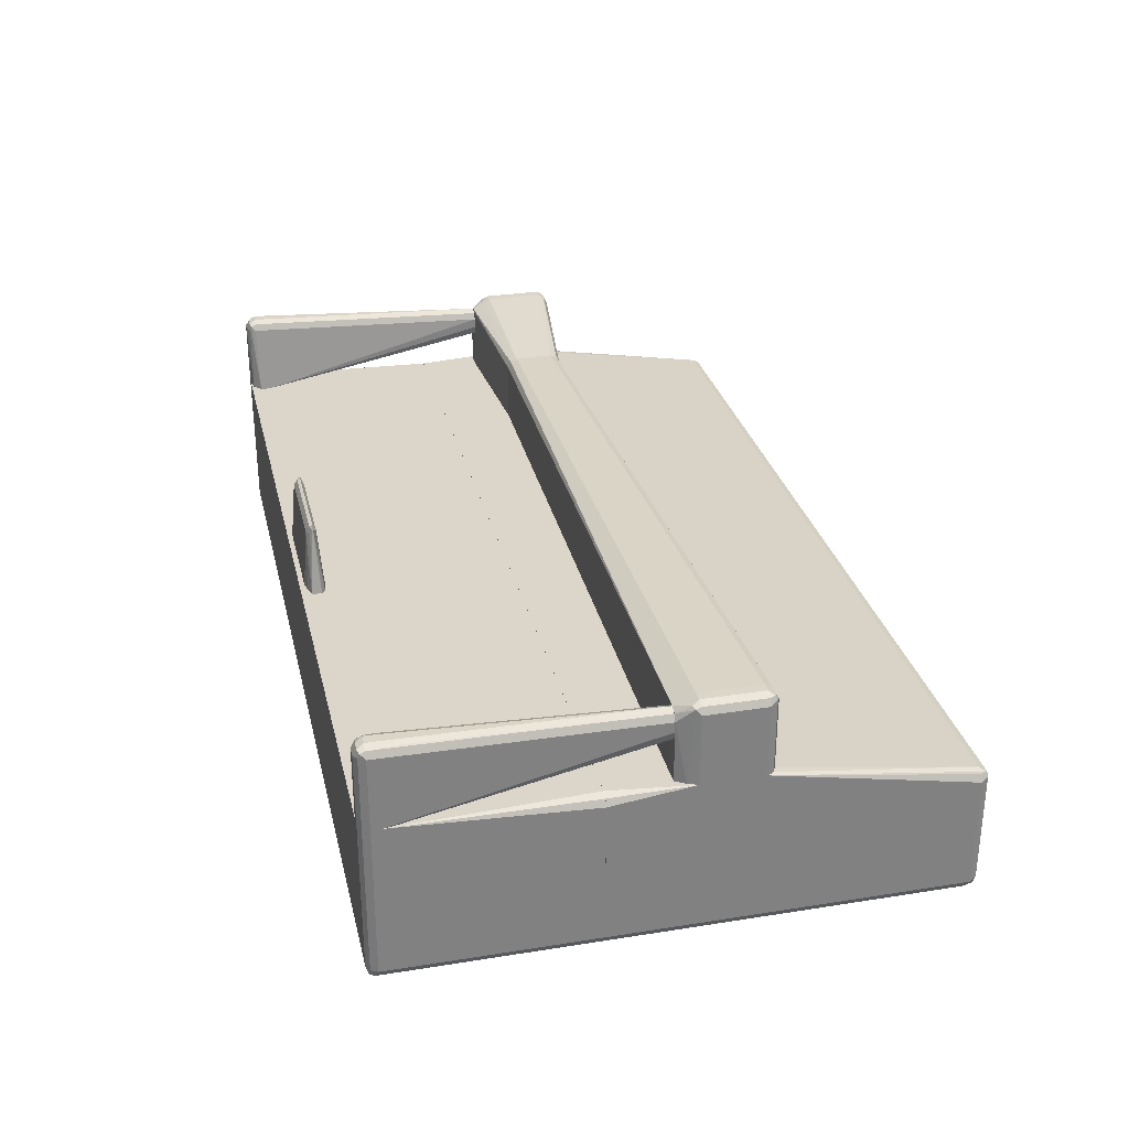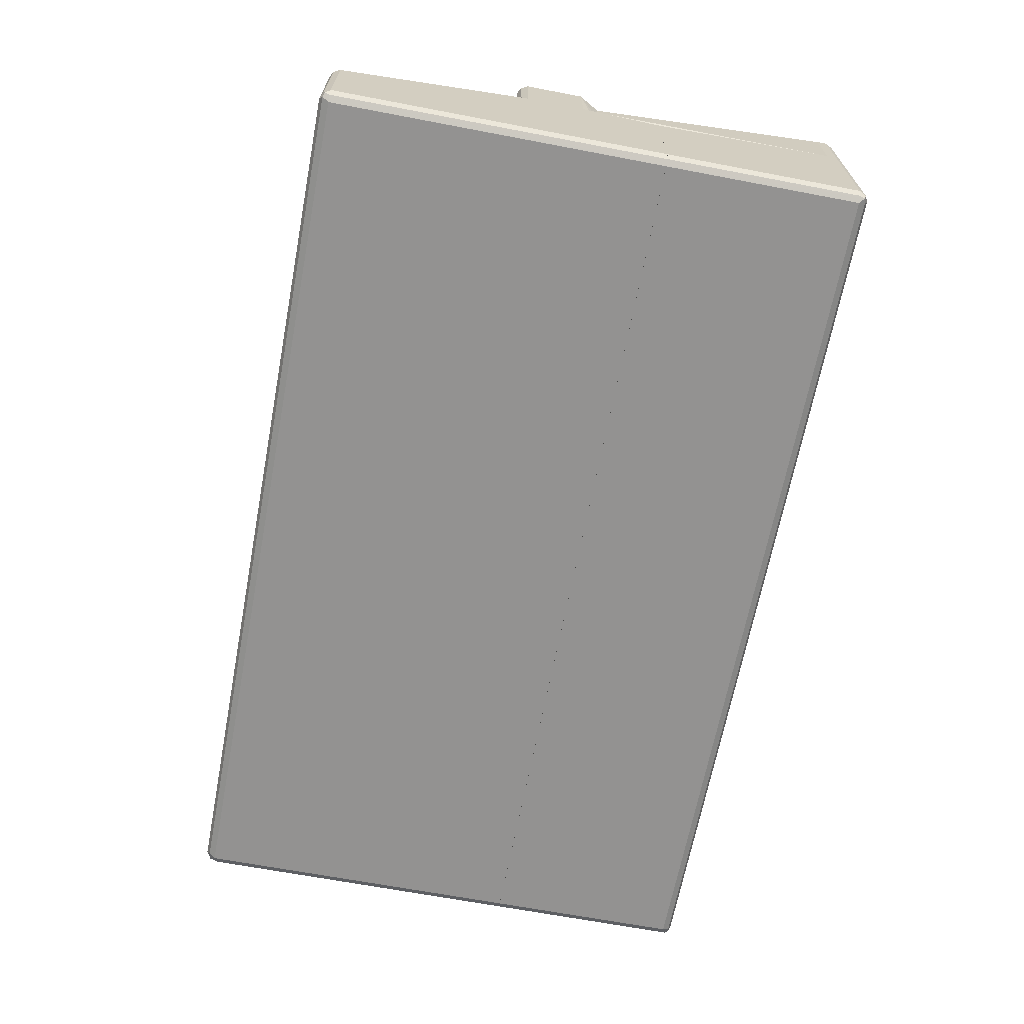
<metadata>
{"format":"obj","ext":"obj","renderer":"f3d","projection":"perspective","resolution":1024,"background":"white","views":[{"elev":29.7,"azim":76.9,"up":"+Z"},{"elev":-66.5,"azim":-100.8,"up":"+Z"}]}
</metadata>
<code>
v -0.8172 -0.1259 0.05329
v -0.8172 -0.1259 -0.1954
v -0.8164 -0.1259 0.05485
v -0.8172 0.01782 0.07116
v -0.8172 0.4796 -0.1954
v -0.8118 -0.1259 -0.2062
v -0.8111 -0.1259 0.06512
v -0.8009 -0.1259 0.07027
v -0.7993 -0.1259 0.07105
v -0.8135 0.003608 0.07116
v -0.8172 0.1244 0.07116
v -0.8172 0.4796 -1.515e-05
v -0.8127 0.4885 -0.2043
v -0.8111 0.4796 -0.2073
v -0.8111 -0.1259 -0.2073
v -0.7995 -0.0175 0.07116
v -0.8083 -0.008779 0.07116
v 0.7993 -0.1259 0.07105
v -0.8113 0.1361 0.07116
v -0.7993 0.4796 0.01774
v -0.8111 0.4855 0.01184
v -0.8083 0.493 0.008865
v -0.8111 0.4915 -1.515e-05
v -0.8111 0.4915 -0.1954
v -0.7993 0.4974 -0.1954
v -0.8052 0.4915 -0.2073
v -0.7993 0.4796 -0.2132
v -0.8004 -0.1259 -0.2127
v 0.7993 -0.0175 0.07116
v 0.8102 -0.1259 0.06565
v 0.8172 0.01782 0.07116
v 0.8105 6.844e-05 0.07116
v -0.8111 0.1363 0.07116
v -0.7993 0.4915 0.01184
v -0.7995 0.1421 0.07116
v -0.7993 0.1422 0.07116
v 0.7993 0.4796 0.01774
v 0.8083 0.4885 0.01332
v -0.7993 0.4974 -1.515e-05
v 0.7993 0.4915 0.01184
v 0.7993 0.4974 -1.515e-05
v 0.7993 0.4974 -0.1954
v 0.7934 0.4915 -0.2073
v -0.7993 -0.1259 -0.2132
v 0.7993 0.4796 -0.2132
v 0.8111 -0.1259 0.06512
v 0.8172 -0.1259 0.05329
v 0.8172 0.1244 0.07116
v 0.7993 0.1422 0.07116
v 0.8111 0.1363 0.07116
v 0.8111 0.4796 0.01184
v 0.8172 0.4796 -1.515e-05
v 0.8111 0.4915 0.005914
v 0.8111 0.4915 -0.1895
v 0.8083 0.4885 -0.2043
v 0.7993 -0.1259 -0.2132
v 0.8111 0.4737 -0.2073
v 0.8025 -0.1259 -0.2116
v 0.8172 -0.1259 -0.1954
v 0.8172 0.4796 -0.1954
v 0.8156 -0.1259 -0.1986
v 0.8111 -0.1259 -0.2073
v -0.7993 -0.4974 0.07116
v -0.7995 -0.4974 0.07116
v -0.7993 -0.4974 -0.1954
v 0.7993 -0.4974 0.07116
v -0.8111 -0.4915 0.07116
v -0.8111 -0.4915 -0.2013
v -0.7993 -0.4915 -0.2073
v 0.7993 -0.4974 -0.1954
v 0.8111 -0.4915 0.07116
v -0.8172 -0.4797 0.07116
v -0.8083 -0.4885 -0.2087
v -0.8172 -0.4797 -0.1954
v -0.7993 -0.4797 -0.2132
v 0.7993 -0.4915 -0.2073
v 0.8083 -0.493 -0.2043
v 0.8111 -0.4915 -0.1954
v 0.8172 -0.4797 -0.1954
v 0.8172 -0.4797 0.07116
v -0.8172 -0.4619 0.07116
v -0.8111 -0.126 -0.2073
v -0.8004 -0.126 -0.2127
v -0.8111 -0.4797 -0.2073
v -0.8172 -0.126 -0.1954
v -0.8118 -0.126 -0.2062
v -0.7993 -0.126 -0.2132
v 0.7993 -0.4797 -0.2132
v 0.8111 -0.4856 -0.2073
v 0.8156 -0.126 -0.1986
v 0.8172 -0.126 -0.1954
v 0.8172 -0.4619 0.07116
v -0.8127 -0.4419 0.07116
v -0.7993 -0.126 0.07105
v -0.8009 -0.126 0.07027
v -0.8111 -0.126 0.06512
v -0.8164 -0.126 0.05485
v -0.8172 -0.126 0.05329
v 0.7993 -0.126 -0.2132
v 0.8025 -0.126 -0.2116
v 0.8111 -0.126 -0.2073
v 0.8172 -0.126 0.05329
v 0.8111 -0.126 0.06512
v 0.8102 -0.126 0.06565
v 0.7993 -0.126 0.07105
v 0.8132 -0.4423 0.07116
v -0.7993 -0.4266 0.07116
v 0.7993 -0.4266 0.07116
v 0.8052 -0.4324 0.07116
v 0.8123 -0.4395 0.07116
v 0.7639 -0.01791 0.1778
v 0.7639 -0.01791 0.1599
v 0.7697 -0.01791 0.1895
v -0.5045 1.246e-05 0.1776
v 0.7697 -0.01791 0.148
v -0.5045 1.246e-05 0.07119
v 0.7816 -0.01791 0.1954
v -0.5045 0.003569 0.1848
v 0.7815 -0.0175 0.07119
v 0.7815 -0.01791 0.1422
v -0.5045 0.1066 0.07119
v 0.7934 -0.01791 0.1895
v 0.8053 0.005934 0.2073
v 0.7994 0.01778 0.2132
v 0.7816 0.01778 0.2132
v 0.7757 -0.005909 0.2013
v -0.5045 0.01067 0.1919
v -0.5045 0.005934 0.1895
v 0.7992 -0.0175 0.07119
v 0.7816 -0.01791 0.1421
v -0.5045 0.1066 0.1776
v 0.7816 0.1421 0.07119
v 0.7994 -0.01791 0.1778
v 0.8127 0.008895 0.2043
v 0.8113 0.01778 0.2073
v 0.8083 0.1332 0.2087
v 0.7994 0.1244 0.2132
v 0.7816 0.1244 0.2132
v -0.5045 0.01778 0.1954
v 0.7955 -0.01791 0.146
v 0.8105 4.379e-05 0.07119
v 0.7994 -0.01791 0.1599
v -0.5045 0.1007 0.1895
v 0.7727 0.1377 0.2043
v 0.7816 0.1421 0.1954
v 0.7994 0.1421 0.07119
v 0.8172 0.01778 0.1954
v 0.8113 0.1244 0.2073
v 0.7994 0.1421 0.1954
v 0.7994 0.1362 0.2073
v 0.7816 0.1362 0.2073
v 0.8172 0.1244 0.1954
v 0.8113 0.1362 0.2013
v -0.5045 0.09592 0.1919
v -0.5045 0.08883 0.1954
v 0.8172 0.01778 0.07119
v 0.8113 0.1362 0.07119
v 0.8172 0.1244 0.07119
v -0.7994 -0.01788 0.1776
v -0.8082 -0.008815 0.07119
v -0.7994 -0.01788 0.1599
v -0.7994 -0.01788 0.1778
v -0.8024 -0.002958 0.1984
v -0.8083 0.008883 0.2043
v -0.8172 0.01778 0.1954
v -0.7996 -0.01751 0.07119
v -0.8136 0.003589 0.07119
v -0.7935 -0.01788 0.148
v -0.7935 -0.01788 0.1895
v -0.7817 -0.01788 0.1954
v -0.7994 0.01778 0.2132
v -0.8113 0.0237 0.2073
v -0.8172 0.1243 0.1954
v -0.8172 0.01778 0.07119
v -0.7818 -0.01751 0.07119
v -0.7817 -0.01788 0.1422
v -0.7757 0.005923 0.2073
v -0.7817 0.01778 0.2132
v -0.7698 -0.01788 0.1895
v -0.5045 2.57e-06 0.1776
v -0.5045 0.003558 0.1848
v -0.5045 0.005923 0.1895
v -0.7994 0.1243 0.2132
v -0.8113 0.1303 0.2073
v -0.8172 0.1243 0.07119
v -0.8113 0.1362 0.1954
v -0.7639 -0.01788 0.1599
v -0.7678 -0.01788 0.146
v -0.7814 -0.01788 0.1422
v -0.5045 2.57e-06 0.07119
v -0.5045 0.01067 0.1919
v -0.5045 0.01778 0.1954
v -0.7817 0.1243 0.2132
v -0.7639 -0.01788 0.1777
v -0.7639 -0.01788 0.16
v -0.7994 0.1362 0.2073
v -0.8083 0.1377 0.2043
v -0.7728 0.1332 0.2087
v -0.8113 0.1362 0.07119
v -0.5045 0.1066 0.07119
v -0.5045 0.08882 0.1954
v -0.7817 0.1362 0.2073
v -0.7817 0.1421 0.1954
v -0.7994 0.1421 0.1954
v -0.7994 0.1421 0.07119
v -0.5045 0.09592 0.1919
v -0.5045 0.1007 0.1895
v -0.5045 0.1066 0.1776
v -0.7817 0.1421 0.07119
v -0.5045 0.1042 0.1824
v -0.7994 -0.4796 0.2132
v -0.8083 -0.4885 0.2043
v -0.7935 -0.4915 0.2073
v -0.7817 -0.4796 0.2132
v -0.7994 -0.4619 0.2132
v -0.8113 -0.4737 0.2073
v -0.8172 -0.4796 0.1954
v -0.8113 -0.4915 0.1895
v -0.7994 -0.4974 0.1954
v -0.7758 -0.4915 0.2073
v -0.7698 -0.4796 0.2073
v -0.7728 -0.453 0.2087
v -0.7817 -0.4619 0.2132
v -0.7684 -0.4885 0.2043
v -0.8113 -0.4559 0.2073
v -0.7817 -0.01793 0.1954
v -0.8171 -0.4798 0.07119
v -0.8172 -0.4619 0.1954
v -0.8172 -0.4796 0.07119
v -0.8113 -0.4915 0.07119
v -0.7996 -0.4973 0.07119
v -0.7817 -0.4974 0.1954
v -0.7994 -0.4974 0.07119
v -0.7698 -0.4915 0.1954
v -0.7639 -0.4796 0.1954
v -0.7698 -0.4619 0.2073
v -0.7698 -0.01793 0.1895
v -0.7464 -0.4796 0.07119
v -0.7818 -0.01793 0.1954
v -0.7935 -0.01793 0.1895
v -0.7994 -0.01793 0.1778
v -0.8172 -0.4619 0.07119
v -0.7994 -0.01793 0.1776
v -0.7817 -0.4974 0.07119
v -0.7618 -0.493 0.07119
v -0.7618 -0.493 0.07119
v -0.7639 -0.4619 0.1954
v -0.764 -0.01793 0.1777
v -0.7464 -0.4619 0.07119
v -0.8128 -0.442 0.07119
v -0.7994 -0.01793 0.1599
v -0.7935 -0.01793 0.148
v -0.7639 -0.01793 0.16
v -0.7639 -0.4442 0.07119
v -0.7818 -0.01793 0.1422
v -0.7814 -0.01793 0.1422
v -0.7678 -0.01793 0.146
v -0.7639 -0.01793 0.1599
v -0.8128 -0.4419 0.07119
v -0.7817 -0.4266 0.07119
v -0.7994 -0.4266 0.07119
v 0.7817 -0.4796 0.2132
v 0.7728 -0.4885 0.2043
v 0.7876 -0.4915 0.2073
v 0.7994 -0.4796 0.2132
v 0.7817 -0.4619 0.2132
v 0.7698 -0.4737 0.2073
v 0.7698 -0.4915 0.1895
v 0.7817 -0.4974 0.1954
v 0.7639 -0.4796 0.1954
v 0.8054 -0.4915 0.2073
v 0.8113 -0.4796 0.2073
v 0.8083 -0.453 0.2087
v 0.7994 -0.4619 0.2132
v 0.8128 -0.4885 0.2043
v 0.7698 -0.4559 0.2073
v 0.7817 -0.01797 0.1954
v 0.7815 -0.01797 0.1953
v 0.7464 -0.4798 0.07119
v 0.7551 -0.4885 0.07119
v 0.7994 -0.4974 0.1954
v 0.7675 -0.4938 0.07119
v 0.7817 -0.4974 0.07119
v 0.7639 -0.4619 0.1954
v 0.8113 -0.4619 0.2073
v 0.7935 -0.01797 0.1895
v 0.7934 -0.01797 0.1895
v 0.8113 -0.4915 0.1954
v 0.8113 -0.4915 0.07119
v 0.8172 -0.4796 0.07119
v 0.8172 -0.4796 0.1954
v 0.8172 -0.4619 0.1954
v 0.7698 -0.01797 0.1895
v 0.764 -0.01797 0.1778
v 0.7464 -0.462 0.07119
v 0.7994 -0.4974 0.07119
v 0.8112 -0.4915 0.07119
v 0.7639 -0.01797 0.1776
v 0.7994 -0.01797 0.1778
v 0.8172 -0.4619 0.07119
v 0.7994 -0.01797 0.1776
v 0.764 -0.4442 0.07119
v 0.7639 -0.01797 0.1599
v 0.7698 -0.01797 0.148
v 0.7817 -0.01797 0.1421
v 0.8132 -0.4422 0.07119
v 0.7955 -0.01797 0.146
v 0.7994 -0.01797 0.1599
v 0.7817 -0.4266 0.07119
v 0.8124 -0.4396 0.07119
v 0.8052 -0.4324 0.07119
v 0.7994 -0.4266 0.07119
v 0.124 -0.4619 0.07119
v 0.1238 -0.4797 0.07119
v 0.1158 -0.4558 0.07119
v 0.1007 -0.4678 0.1836
v 0.1021 -0.4708 0.1865
v 0.1007 -0.4737 0.1776
v 0.08881 -0.4797 0.1776
v 0.1078 -0.4846 0.07119
v 0.0975 -0.4531 0.07119
v 0.08881 -0.4619 0.1776
v 0.09769 -0.4708 0.191
v 0.09473 -0.4737 0.1895
v 0.08869 -0.4885 0.07119
v -0.08881 -0.4797 0.1776
v -0.08881 -0.4531 0.07119
v 0.07993 -0.4663 0.1865
v 0.08881 -0.4678 0.1895
v -0.08881 -0.4619 0.1776
v -0.07993 -0.4708 0.191
v -0.08289 -0.4737 0.1895
v -0.09764 -0.4885 0.07119
v -0.09769 -0.4708 0.1865
v -0.1007 -0.4737 0.1717
v -0.1237 -0.4798 0.07119
v -0.1124 -0.4855 0.07119
v -0.1238 -0.462 0.07119
v -0.09769 -0.4663 0.1865
v -0.08881 -0.4678 0.1895
v -0.1007 -0.4678 0.1776
v -0.1238 -0.4792 0.07119
f 1 2 6
f 1 6 15
f 1 15 28
f 1 28 44
f 1 44 56
f 1 56 58
f 1 58 62
f 1 62 61
f 1 61 59
f 1 59 47
f 1 47 46
f 1 46 30
f 1 30 18
f 1 18 9
f 1 9 8
f 1 8 7
f 1 7 3
f 1 3 4
f 1 4 11
f 1 11 12
f 1 12 5
f 1 5 2
f 2 5 6
f 3 7 4
f 4 7 8
f 4 8 9
f 4 9 10
f 4 10 17
f 4 17 16
f 4 16 29
f 4 29 32
f 4 32 31
f 4 31 48
f 4 48 50
f 4 50 49
f 4 49 36
f 4 36 35
f 4 35 33
f 4 33 19
f 4 19 11
f 5 12 13
f 5 13 6
f 6 13 14
f 6 14 15
f 9 16 17
f 9 17 10
f 9 18 29
f 9 29 16
f 11 19 20
f 11 20 21
f 11 21 12
f 12 21 22
f 12 22 23
f 12 23 13
f 13 23 24
f 13 24 25
f 13 25 26
f 13 26 27
f 13 27 14
f 14 28 15
f 14 27 28
f 18 30 31
f 18 31 32
f 18 32 29
f 19 33 20
f 20 34 22
f 20 22 21
f 20 33 35
f 20 35 36
f 20 36 49
f 20 49 37
f 20 37 38
f 20 38 34
f 22 39 25
f 22 25 24
f 22 24 23
f 22 34 40
f 22 40 41
f 22 41 39
f 25 39 41
f 25 41 42
f 25 42 43
f 25 43 26
f 26 43 45
f 26 45 27
f 27 44 28
f 27 45 56
f 27 56 44
f 30 46 31
f 31 46 47
f 31 47 59
f 31 59 60
f 31 60 52
f 31 52 48
f 34 38 40
f 37 49 50
f 37 50 48
f 37 48 38
f 38 48 51
f 38 51 52
f 38 52 53
f 38 53 41
f 38 41 40
f 41 53 54
f 41 54 42
f 42 54 55
f 42 55 43
f 43 55 45
f 45 55 57
f 45 57 58
f 45 58 56
f 48 52 51
f 52 60 54
f 52 54 53
f 54 60 55
f 55 60 57
f 57 61 62
f 57 62 58
f 57 60 61
f 59 61 60
f 63 64 65
f 63 65 70
f 63 70 66
f 63 66 71
f 63 71 80
f 63 80 92
f 63 92 106
f 63 106 110
f 63 110 109
f 63 109 108
f 63 108 107
f 63 107 93
f 63 93 81
f 63 81 72
f 63 72 67
f 63 67 64
f 64 67 68
f 64 68 65
f 65 68 69
f 65 69 76
f 65 76 70
f 66 70 71
f 67 72 74
f 67 74 68
f 68 73 69
f 68 74 73
f 69 73 75
f 69 75 88
f 69 88 76
f 70 76 77
f 70 77 71
f 71 77 78
f 71 78 79
f 71 79 80
f 72 81 98
f 72 98 85
f 72 85 74
f 73 82 83
f 73 83 75
f 73 74 84
f 73 84 82
f 74 85 86
f 74 86 84
f 75 83 87
f 75 87 99
f 75 99 88
f 76 88 89
f 76 89 77
f 77 89 79
f 77 79 78
f 79 89 90
f 79 90 91
f 79 91 102
f 79 102 92
f 79 92 80
f 81 93 94
f 81 94 95
f 81 95 96
f 81 96 97
f 81 97 98
f 82 84 86
f 82 86 85
f 82 85 98
f 82 98 97
f 82 97 96
f 82 96 95
f 82 95 94
f 82 94 105
f 82 105 104
f 82 104 103
f 82 103 102
f 82 102 91
f 82 91 90
f 82 90 101
f 82 101 100
f 82 100 99
f 82 99 87
f 82 87 83
f 88 99 100
f 88 100 89
f 89 100 101
f 89 101 90
f 92 103 104
f 92 104 105
f 92 105 106
f 92 102 103
f 93 107 94
f 94 107 108
f 94 108 105
f 105 108 109
f 105 109 110
f 105 110 106
f 111 112 115
f 111 115 120
f 111 120 130
f 111 130 140
f 111 140 142
f 111 142 133
f 111 133 122
f 111 122 117
f 111 117 113
f 111 113 114
f 111 114 116
f 111 116 112
f 112 116 115
f 113 117 114
f 114 118 128
f 114 128 127
f 114 127 139
f 114 139 155
f 114 155 154
f 114 154 143
f 114 143 131
f 114 131 121
f 114 121 116
f 114 117 118
f 115 116 119
f 115 119 120
f 116 121 132
f 116 132 146
f 116 146 157
f 116 157 158
f 116 158 156
f 116 156 141
f 116 141 129
f 116 129 119
f 117 122 123
f 117 123 124
f 117 124 125
f 117 125 126
f 117 126 127
f 117 127 128
f 117 128 118
f 119 129 130
f 119 130 120
f 121 131 145
f 121 145 132
f 122 133 134
f 122 134 123
f 123 134 135
f 123 135 124
f 124 135 136
f 124 136 137
f 124 137 138
f 124 138 125
f 125 138 155
f 125 155 139
f 125 139 126
f 126 139 127
f 129 140 130
f 129 141 142
f 129 142 140
f 131 143 144
f 131 144 145
f 132 145 149
f 132 149 146
f 133 142 141
f 133 141 134
f 134 141 147
f 134 147 135
f 135 147 152
f 135 152 148
f 135 148 136
f 136 149 150
f 136 150 151
f 136 151 138
f 136 138 137
f 136 148 152
f 136 152 153
f 136 153 149
f 138 151 143
f 138 143 154
f 138 154 155
f 141 156 147
f 143 151 144
f 144 151 145
f 145 151 150
f 145 150 149
f 146 149 153
f 146 153 157
f 147 156 158
f 147 158 152
f 152 158 157
f 152 157 153
f 159 160 161
f 159 161 168
f 159 168 176
f 159 176 189
f 159 189 188
f 159 188 187
f 159 187 195
f 159 195 194
f 159 194 179
f 159 179 170
f 159 170 169
f 159 169 162
f 159 162 163
f 159 163 164
f 159 164 165
f 159 165 160
f 160 166 161
f 160 165 167
f 160 167 174
f 160 174 185
f 160 185 199
f 160 199 205
f 160 205 209
f 160 209 200
f 160 200 190
f 160 190 175
f 160 175 166
f 161 166 168
f 162 169 163
f 163 169 170
f 163 170 164
f 164 170 171
f 164 171 172
f 164 172 165
f 165 172 184
f 165 184 173
f 165 173 185
f 165 185 174
f 165 174 167
f 166 175 176
f 166 176 168
f 170 177 178
f 170 178 171
f 170 179 180
f 170 180 181
f 170 181 182
f 170 182 177
f 171 178 193
f 171 193 183
f 171 183 184
f 171 184 172
f 173 184 186
f 173 186 199
f 173 199 185
f 175 187 188
f 175 188 189
f 175 189 176
f 175 190 187
f 177 182 191
f 177 191 192
f 177 192 178
f 178 192 201
f 178 201 193
f 179 194 180
f 180 190 200
f 180 200 208
f 180 208 210
f 180 210 207
f 180 207 206
f 180 206 201
f 180 201 192
f 180 192 191
f 180 191 182
f 180 182 181
f 180 194 195
f 180 195 187
f 180 187 190
f 183 196 197
f 183 197 184
f 183 193 198
f 183 198 196
f 184 197 186
f 186 197 199
f 193 201 198
f 196 198 202
f 196 202 197
f 197 202 203
f 197 203 204
f 197 204 205
f 197 205 199
f 198 201 206
f 198 206 207
f 198 207 202
f 200 209 203
f 200 203 208
f 202 207 203
f 203 209 205
f 203 205 204
f 203 207 210
f 203 210 208
f 211 212 213
f 211 213 220
f 211 220 214
f 211 214 223
f 211 223 215
f 211 215 225
f 211 225 216
f 211 216 212
f 212 216 217
f 212 217 218
f 212 218 219
f 212 219 213
f 213 219 232
f 213 232 220
f 214 221 222
f 214 222 223
f 214 220 224
f 214 224 221
f 215 223 226
f 215 226 225
f 216 225 228
f 216 228 217
f 217 227 218
f 217 228 242
f 217 242 229
f 217 229 227
f 218 227 230
f 218 230 231
f 218 231 219
f 219 231 233
f 219 233 244
f 219 244 232
f 220 232 234
f 220 234 224
f 221 224 235
f 221 235 247
f 221 247 236
f 221 236 222
f 222 236 237
f 222 237 226
f 222 226 223
f 224 234 238
f 224 238 235
f 225 226 239
f 225 239 240
f 225 240 241
f 225 241 228
f 226 237 248
f 226 248 253
f 226 253 258
f 226 258 257
f 226 257 256
f 226 256 255
f 226 255 252
f 226 252 251
f 226 251 243
f 226 243 241
f 226 241 240
f 226 240 239
f 227 229 242
f 227 242 250
f 227 250 259
f 227 259 261
f 227 261 260
f 227 260 254
f 227 254 249
f 227 249 238
f 227 238 246
f 227 246 245
f 227 245 244
f 227 244 233
f 227 233 231
f 227 231 230
f 228 241 243
f 228 243 251
f 228 251 242
f 232 244 245
f 232 245 234
f 234 245 246
f 234 246 238
f 235 238 249
f 235 249 247
f 236 247 248
f 236 248 237
f 242 251 252
f 242 252 250
f 247 249 248
f 248 249 253
f 249 254 255
f 249 255 256
f 249 256 257
f 249 257 258
f 249 258 253
f 250 252 255
f 250 255 259
f 254 260 255
f 255 261 259
f 255 260 261
f 262 263 264
f 262 264 271
f 262 271 265
f 262 265 274
f 262 274 266
f 262 266 276
f 262 276 267
f 262 267 263
f 263 268 269
f 263 269 264
f 263 267 270
f 263 270 268
f 264 269 281
f 264 281 271
f 265 272 273
f 265 273 274
f 265 271 275
f 265 275 272
f 266 274 277
f 266 277 278
f 266 278 276
f 267 276 284
f 267 284 270
f 268 270 279
f 268 279 280
f 268 280 269
f 269 280 282
f 269 282 283
f 269 283 296
f 269 296 281
f 270 284 295
f 270 295 279
f 271 281 275
f 272 275 285
f 272 285 273
f 273 285 286
f 273 286 287
f 273 287 277
f 273 277 274
f 275 281 288
f 275 288 289
f 275 289 290
f 275 290 291
f 275 291 292
f 275 292 285
f 276 278 293
f 276 293 294
f 276 294 284
f 277 287 286
f 277 286 299
f 277 299 301
f 277 301 308
f 277 308 307
f 277 307 305
f 277 305 304
f 277 304 303
f 277 303 298
f 277 298 294
f 277 294 293
f 277 293 278
f 279 295 302
f 279 302 309
f 279 309 312
f 279 312 311
f 279 311 310
f 279 310 306
f 279 306 300
f 279 300 290
f 279 290 289
f 279 289 297
f 279 297 296
f 279 296 283
f 279 283 282
f 279 282 280
f 281 296 297
f 281 297 288
f 284 294 298
f 284 298 295
f 285 292 299
f 285 299 286
f 288 297 289
f 290 300 292
f 290 292 291
f 292 300 308
f 292 308 301
f 292 301 299
f 295 298 303
f 295 303 304
f 295 304 305
f 295 305 302
f 300 306 307
f 300 307 308
f 302 305 309
f 305 307 310
f 305 310 311
f 305 311 312
f 305 312 309
f 306 310 307
f 313 314 320
f 313 320 325
f 313 325 333
f 313 333 337
f 313 337 336
f 313 336 342
f 313 342 338
f 313 338 327
f 313 327 321
f 313 321 315
f 313 315 316
f 313 316 317
f 313 317 314
f 314 317 318
f 314 318 319
f 314 319 320
f 315 321 322
f 315 322 316
f 316 323 317
f 316 322 323
f 317 323 324
f 317 324 319
f 317 319 318
f 319 325 320
f 319 324 332
f 319 332 326
f 319 326 333
f 319 333 325
f 321 327 330
f 321 330 322
f 322 328 329
f 322 329 323
f 322 330 339
f 322 339 328
f 323 329 340
f 323 340 331
f 323 331 332
f 323 332 324
f 326 332 334
f 326 334 335
f 326 335 336
f 326 336 337
f 326 337 333
f 327 338 330
f 328 339 340
f 328 340 329
f 330 338 339
f 331 340 334
f 331 334 332
f 334 339 341
f 334 341 335
f 334 340 339
f 335 341 342
f 335 342 336
f 338 342 341
f 338 341 339

</code>
